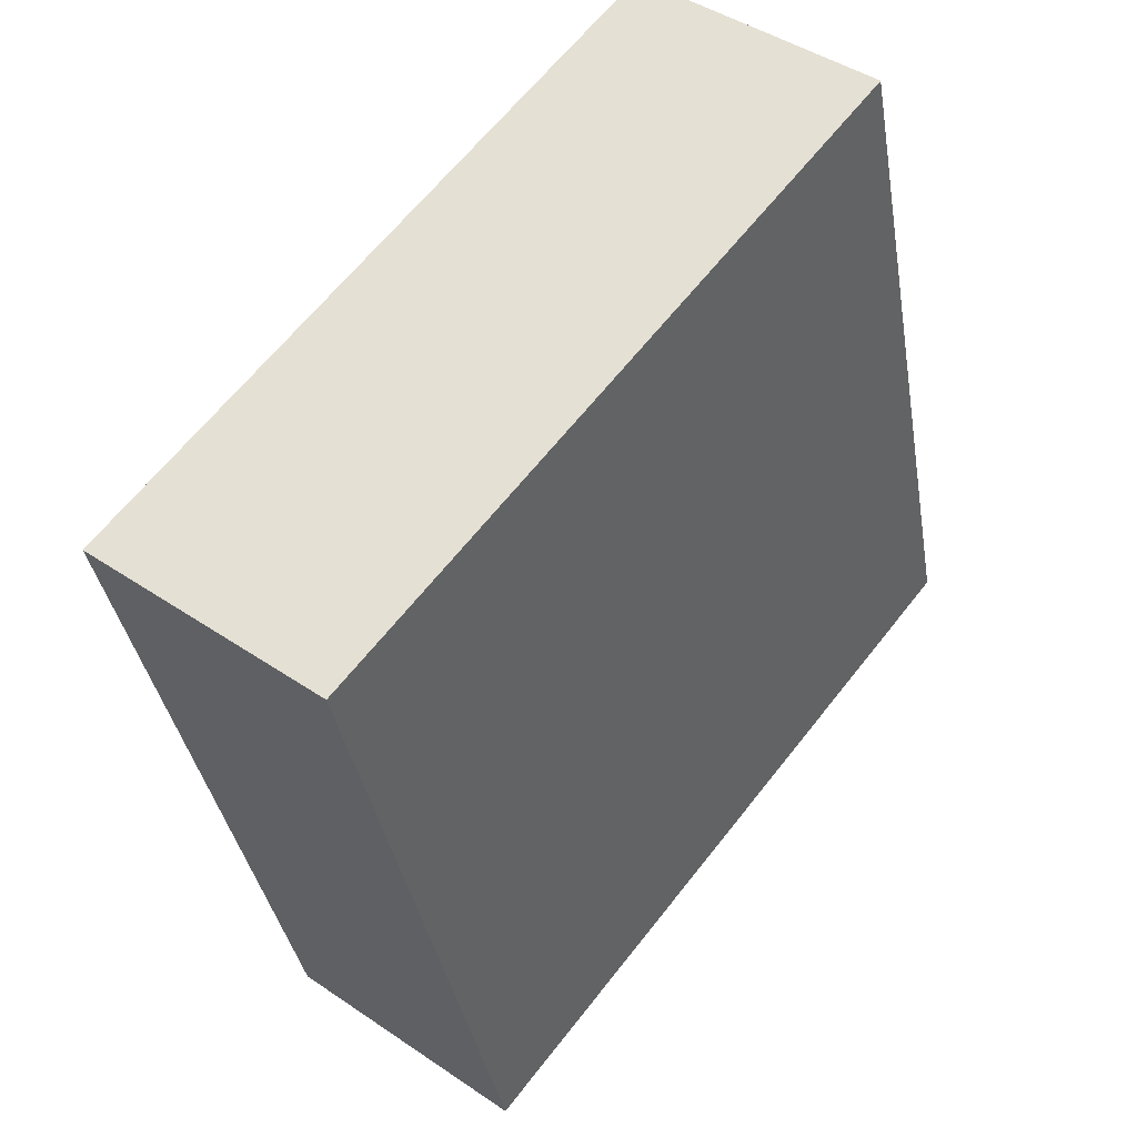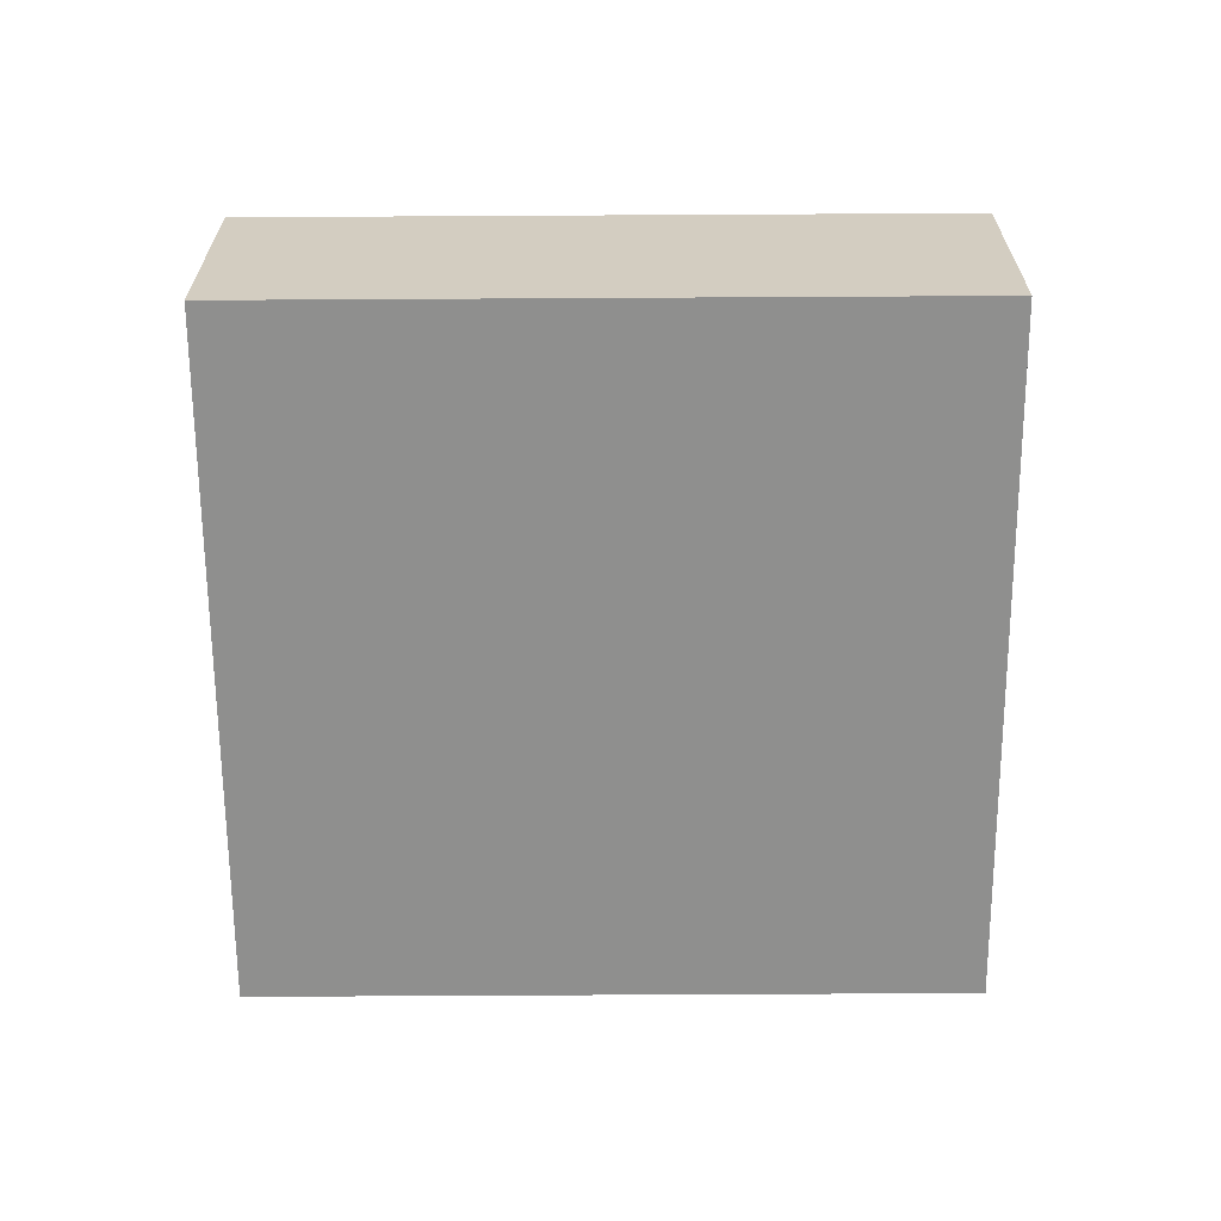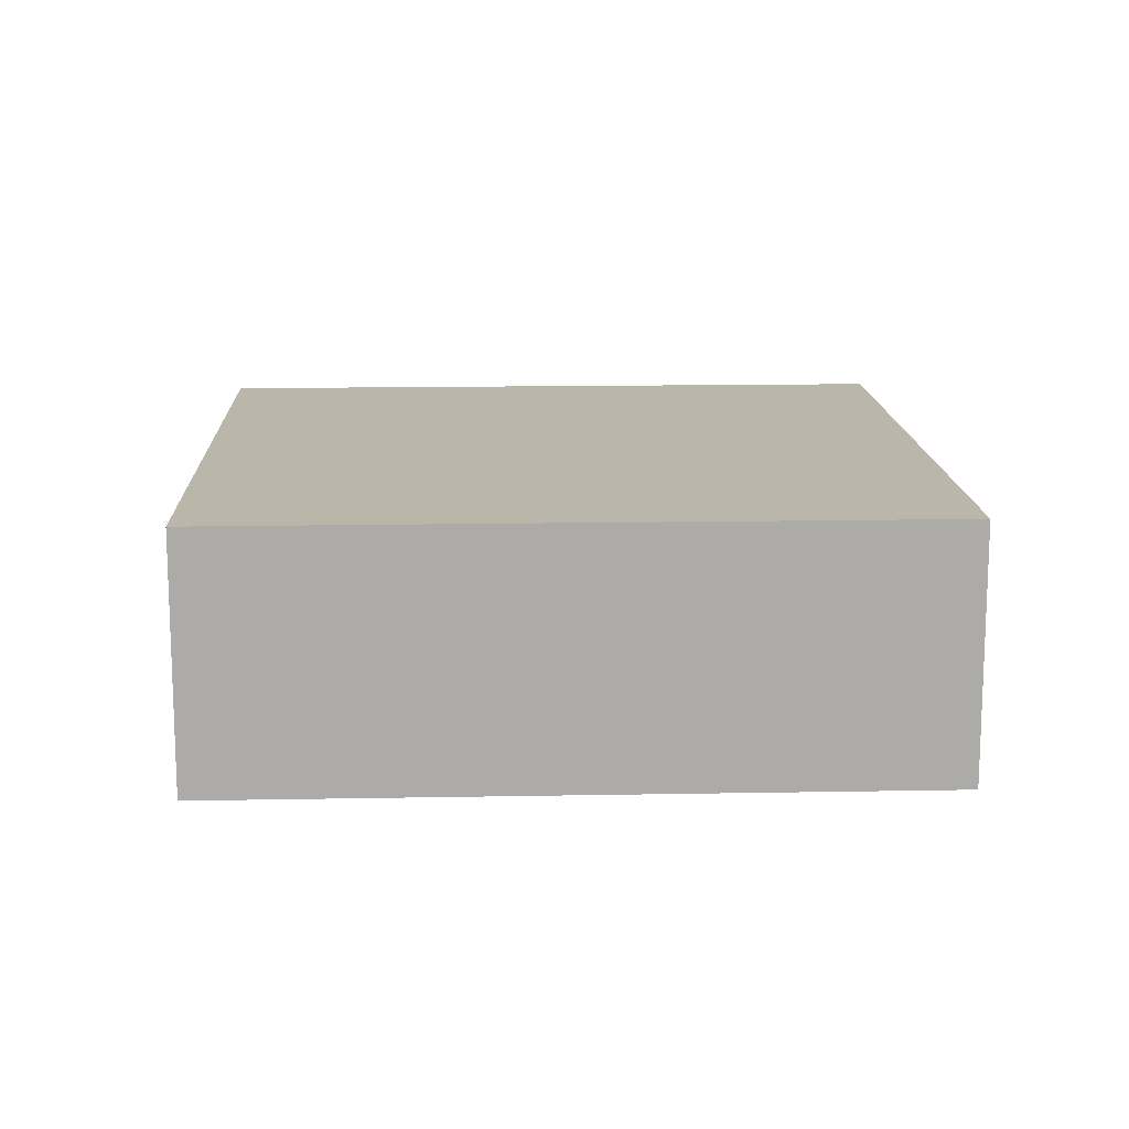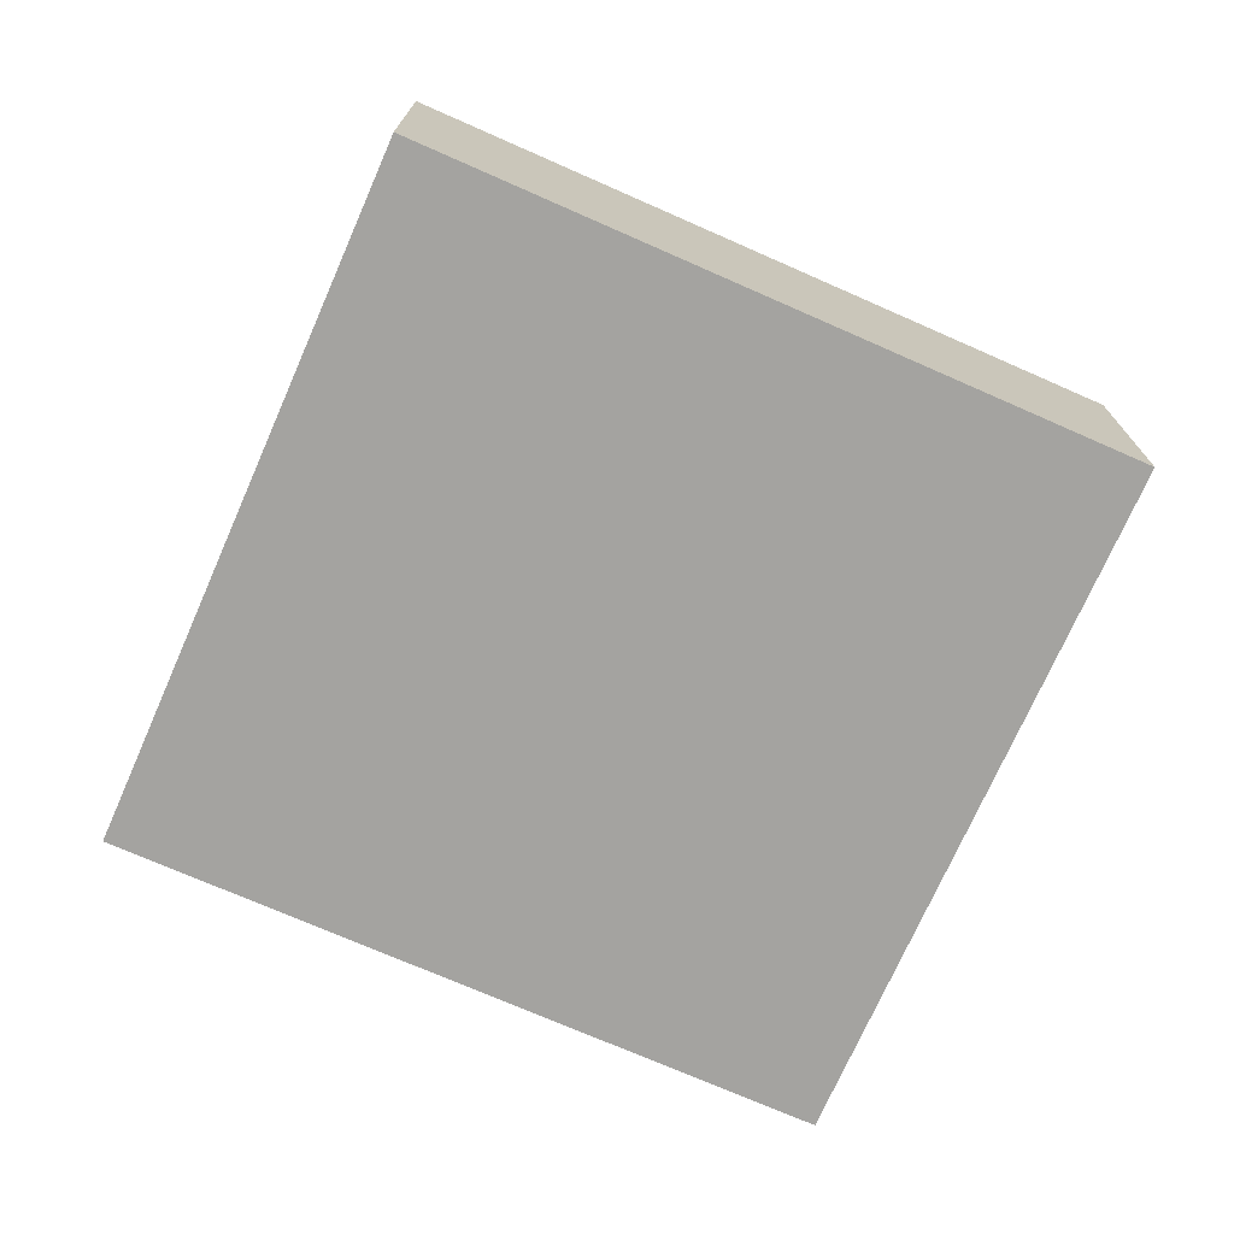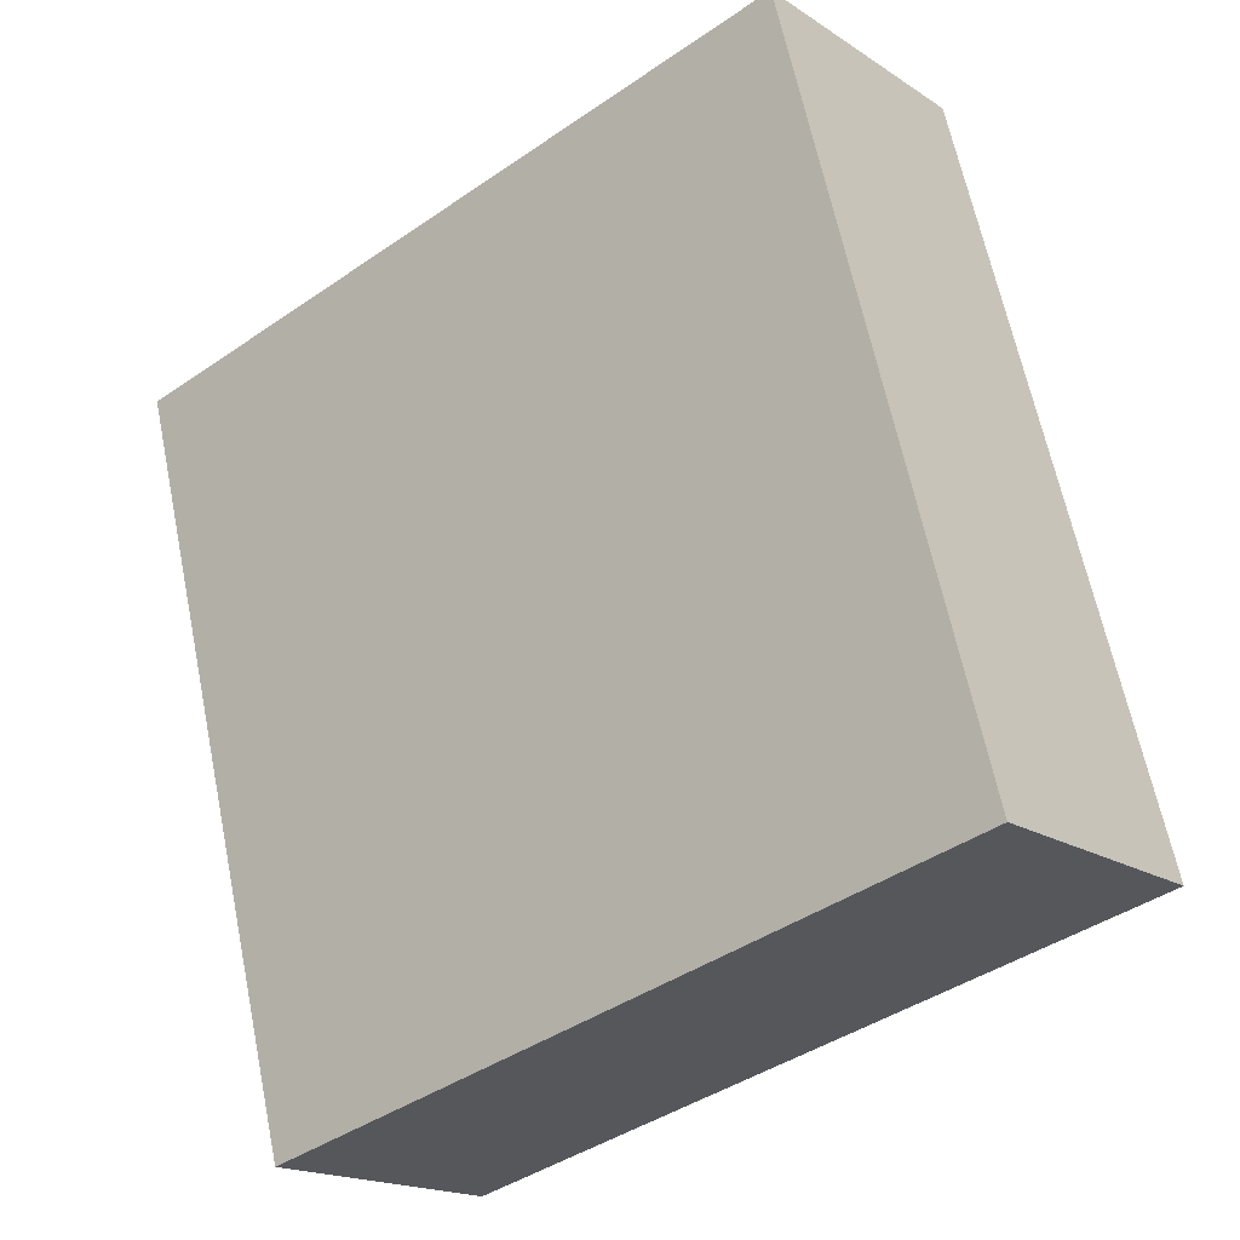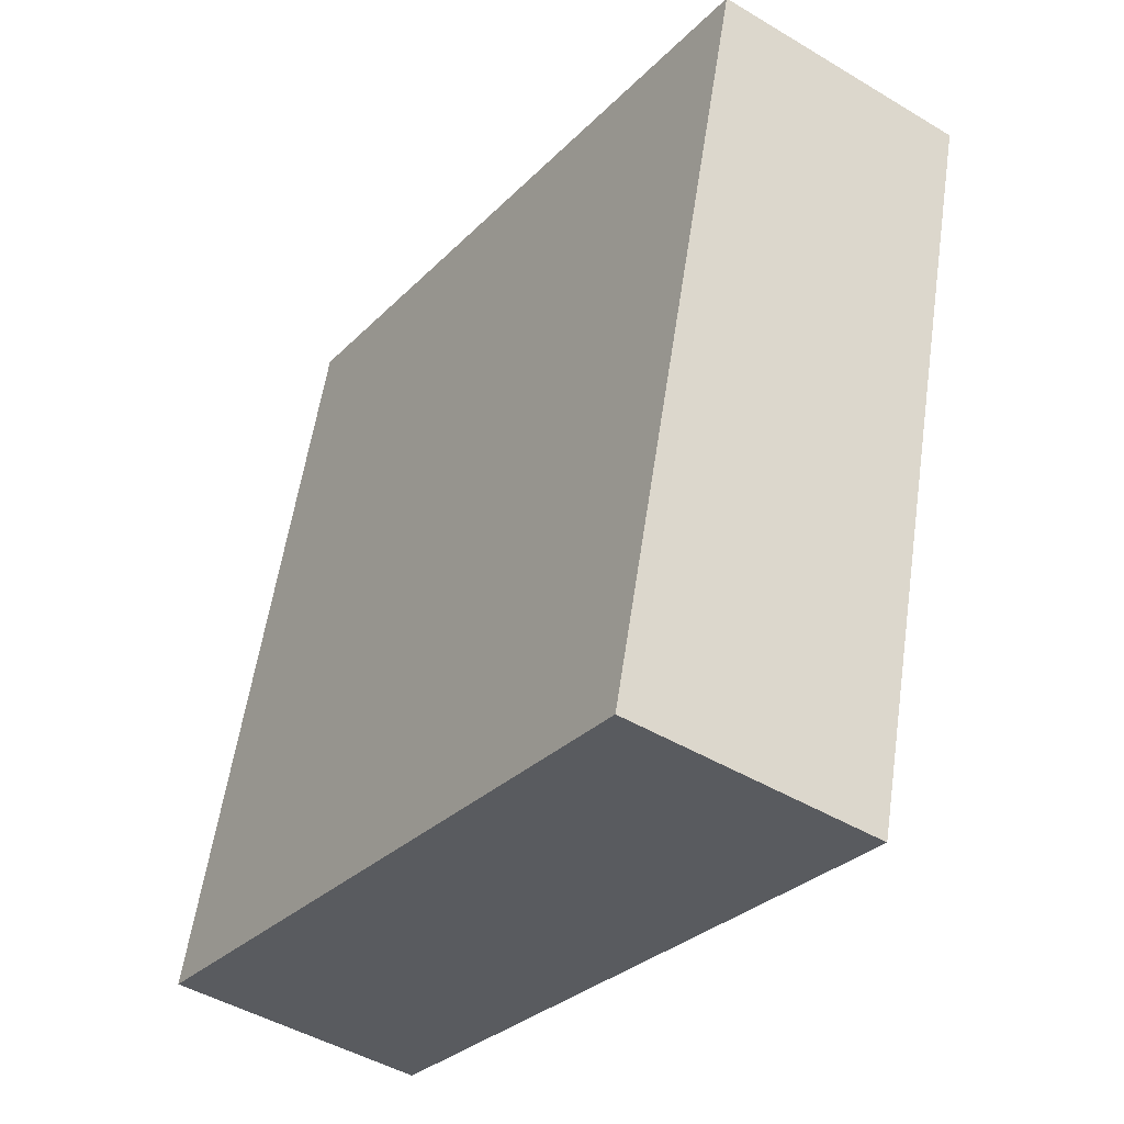
<metadata>
{"format":"obj","ext":"obj","renderer":"f3d","projection":"perspective","resolution":1024,"background":"white","views":[{"elev":43.2,"azim":129.0,"up":"+Z"},{"elev":-65.1,"azim":105.0,"up":"+Y"},{"elev":14.1,"azim":-77.7,"up":"+Y"},{"elev":-72.8,"azim":80.9,"up":"+Y"},{"elev":-17.7,"azim":-141.9,"up":"+Z"},{"elev":-45.6,"azim":55.3,"up":"+Z"}]}
</metadata>
<code>
v  1.614 2.225 6.17
v  4.946 2.225 -1.294
v  0 2.225 1.362e-16
v  5.882 2.225 -1.539
v  6.015 2.225 -1.574
v  7.391 2.225 3.683
v  4.946 2.225 5.298
v  7.63 2.225 4.596
v  6.015 9.638e-17 -1.574
v  5.882 9.424e-17 -1.539
v  4.946 7.923e-17 -1.294
v  0 0 0
v  1.614 -3.778e-16 6.17
v  4.946 -3.244e-16 5.298
v  7.63 -2.814e-16 4.596
v  7.391 -2.255e-16 3.683
g defaultobject
f 1 2 3
f 2 1 4
f 4 1 5
f 5 1 6
f 6 1 7
f 6 7 8
f 9 4 5
f 4 9 2
f 2 9 3
f 3 9 10
f 3 10 11
f 3 11 12
f 12 1 3
f 1 12 13
f 13 7 1
f 7 13 14
f 7 14 8
f 8 14 15
f 6 9 5
f 9 6 16
f 16 6 8
f 16 8 15
f 11 13 12
f 13 11 10
f 13 10 9
f 13 9 16
f 13 16 14
f 14 16 15

</code>
